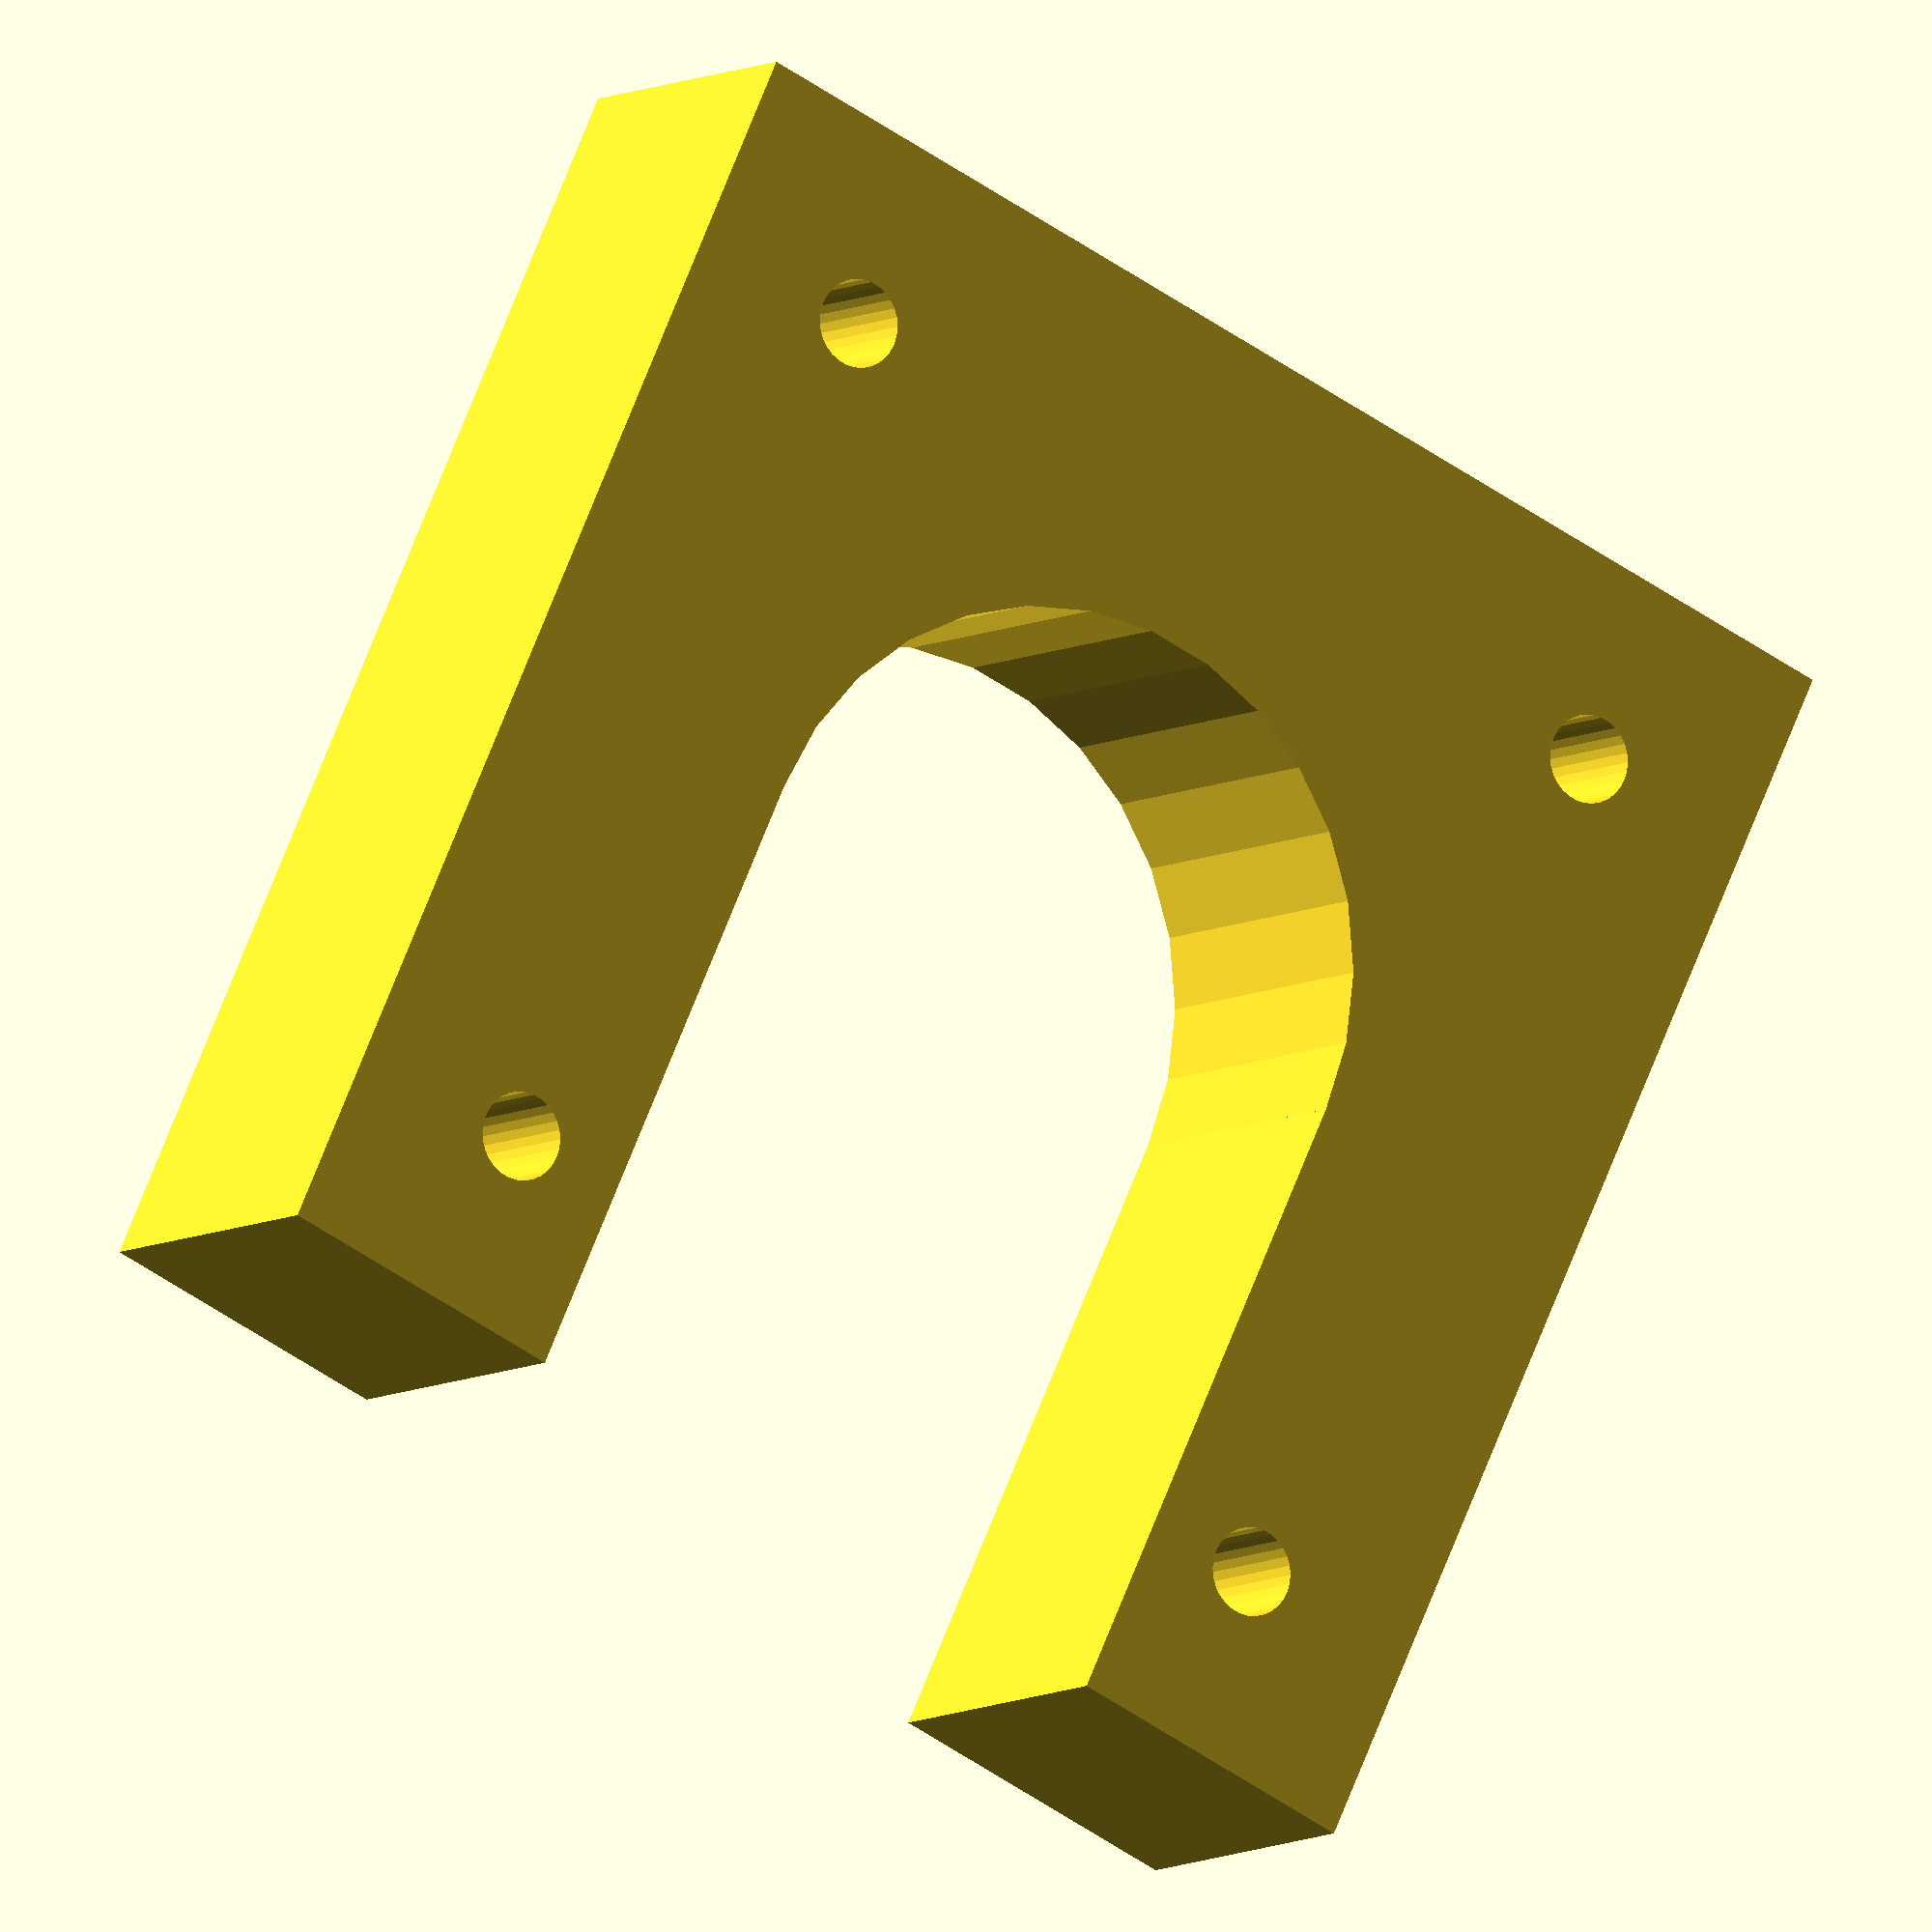
<openscad>
z_mellan = 160;
z_y = 22;
z_d = 12.6;
z_hole = 15;

nema_xy = 44;
nema_screw = 31;
nema_c = 23;
screw = 3;
screw_distance = 100;
wall = 3;
h = 12;
ply = 8;

difference() {
    union() {
        difference() {
            
        }
        hull() {
            //translate([z_mellan/2,0,0]) cylinder(d=z_d+wall*2, h=h, $fn=30);
            //translate([-z_mellan/2,0,0]) cylinder(d=z_d+wall*2, h=h, $fn=30);
            
            //translate([-z_mellan/2-wall/2-z_d/2,0,0]) cube([z_mellan+wall+z_d,z_y,h]);
            
        }
        //nema platta
        translate([-nema_xy/2,-nema_xy/2,0]) cube([nema_xy, nema_xy, h]);
        //uppstickande hål
        //translate([z_mellan/2,0,0]) cylinder(d=z_hole, h=h+ply, $fn=30);
        //translate([-z_mellan/2,0,0]) cylinder(d=z_hole, h=h+ply, $fn=30);
    }
    translate([screw_distance/2,0,-1]) cylinder(d=screw, h=h*3, $fn=30);
    translate([-screw_distance/2,0,-1]) cylinder(d=screw, h=h*3, $fn=30);
    translate([z_mellan/2,0,h]) cylinder(d=z_d, h=h*3+ply, $fn=30);
    translate([-z_mellan/2,0,h]) cylinder(d=z_d, h=h*3+ply, $fn=30);
    
    //nema hål
    translate([-nema_screw/2,nema_screw/2,-1]) cylinder(d=screw, h=h*3, $fn=30);
    translate([-nema_screw/2,-nema_screw/2,-1]) cylinder(d=screw, h=h*3, $fn=30);
    translate([nema_screw/2,-nema_screw/2,-1]) cylinder(d=screw, h=h*3, $fn=30);
    translate([nema_screw/2,nema_screw/2,-1]) cylinder(d=screw, h=h*3, $fn=30);
    translate([0,0,-1]) cylinder(d=nema_c, h=h*3, $fn=30);
    
    //remhål
    translate([-nema_c/2,0,-1]) cube([nema_c,nema_c,h*2]);
    
}

</openscad>
<views>
elev=186.8 azim=335.2 roll=29.8 proj=o view=solid
</views>
